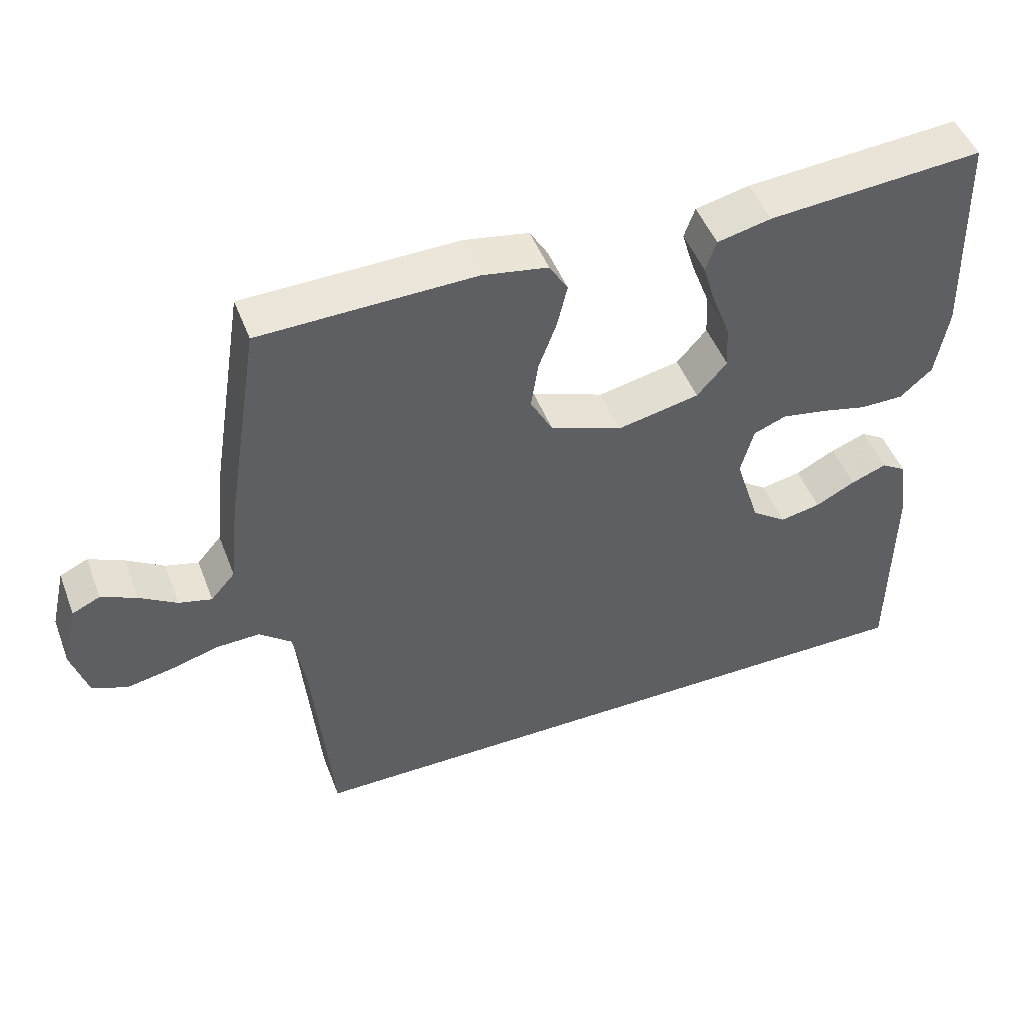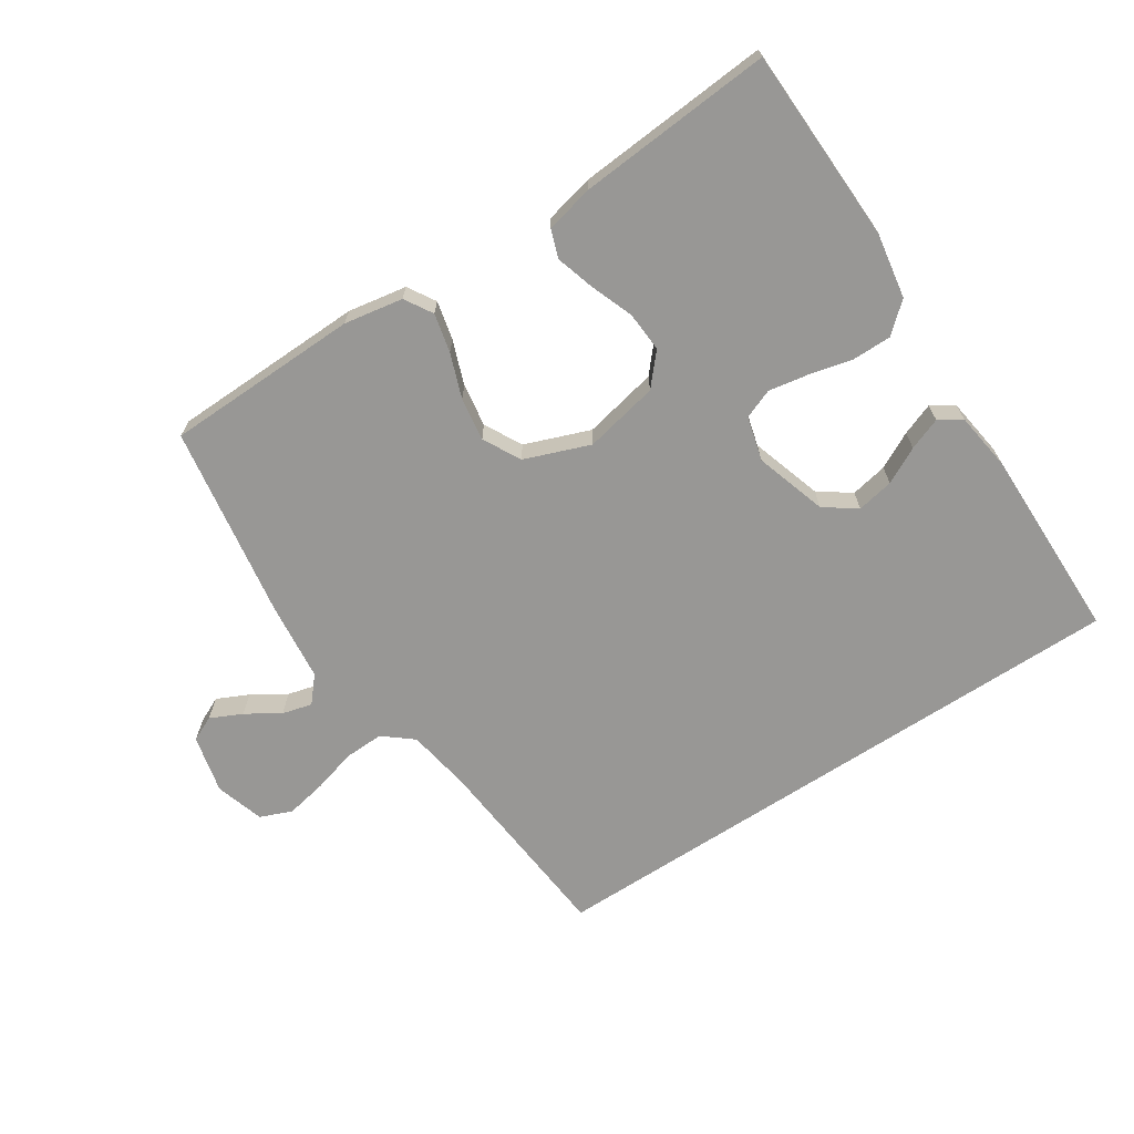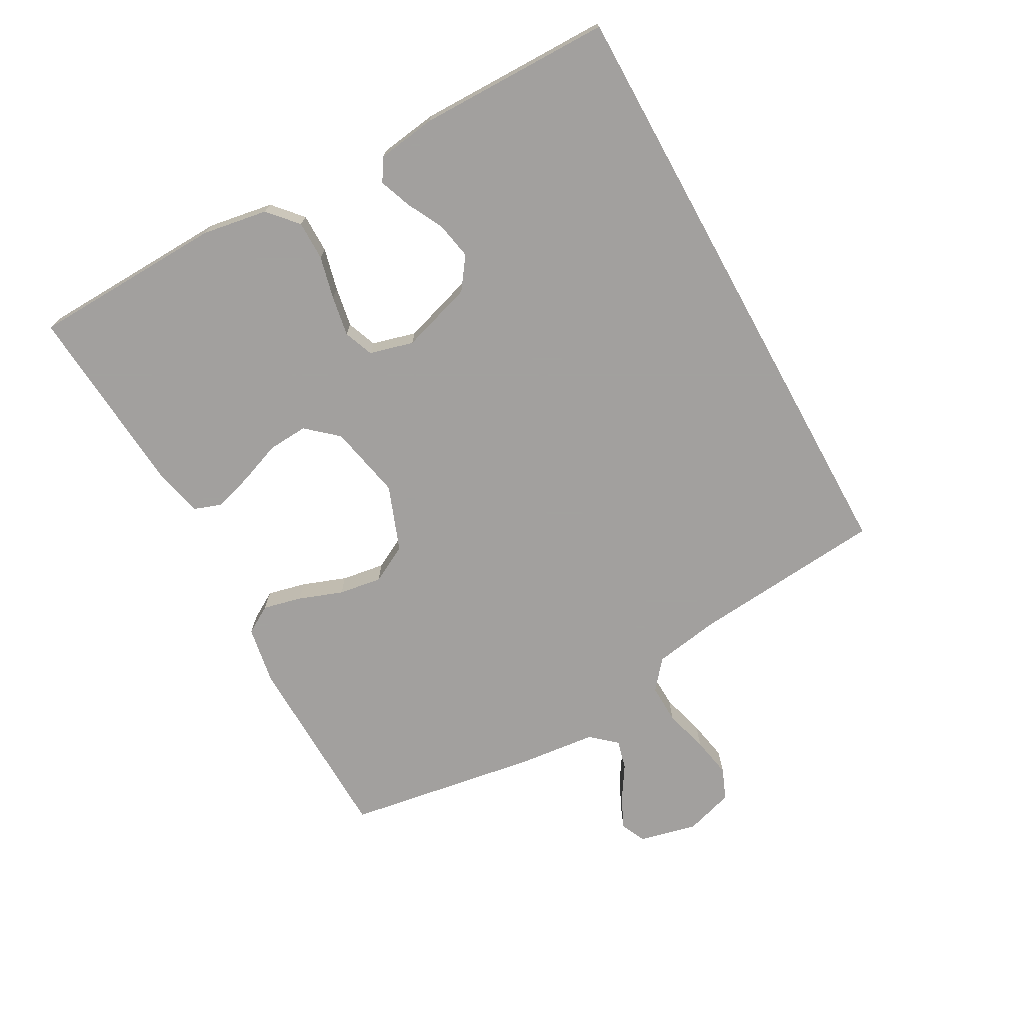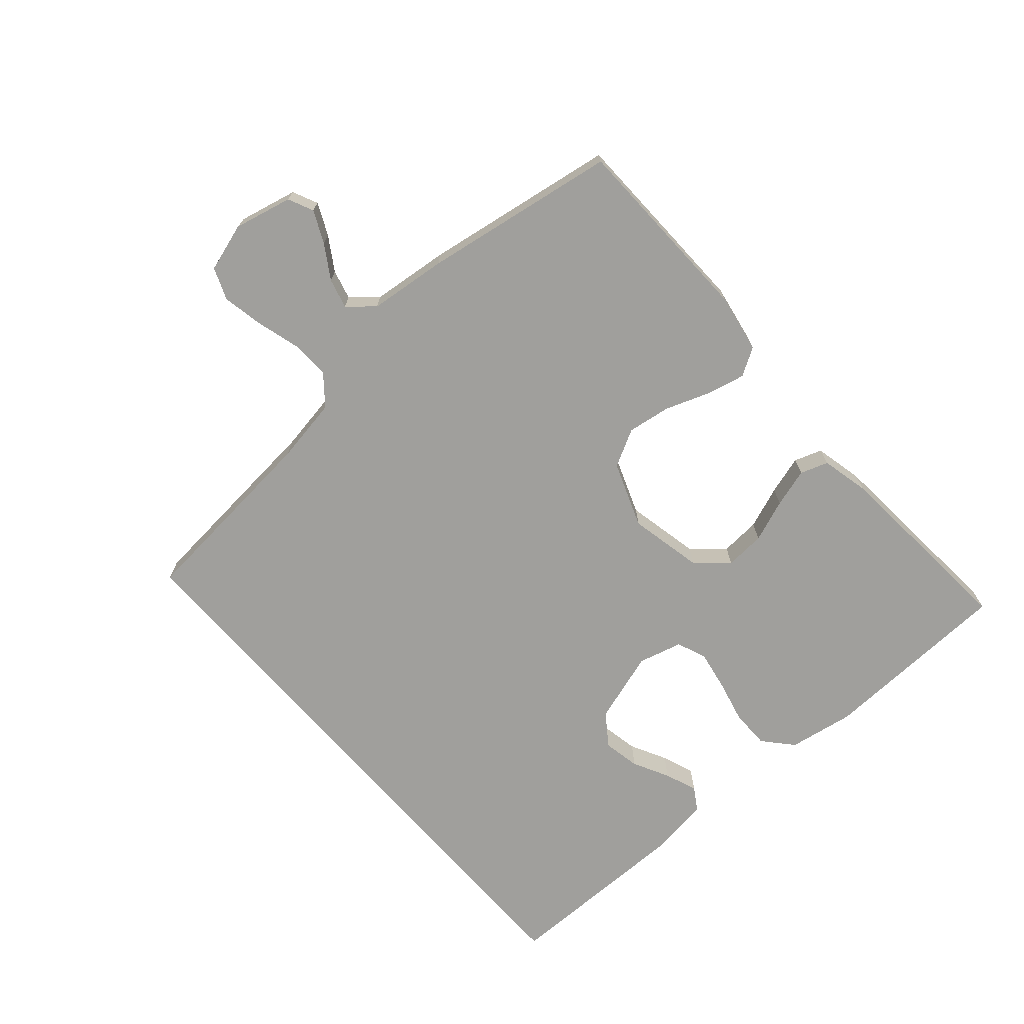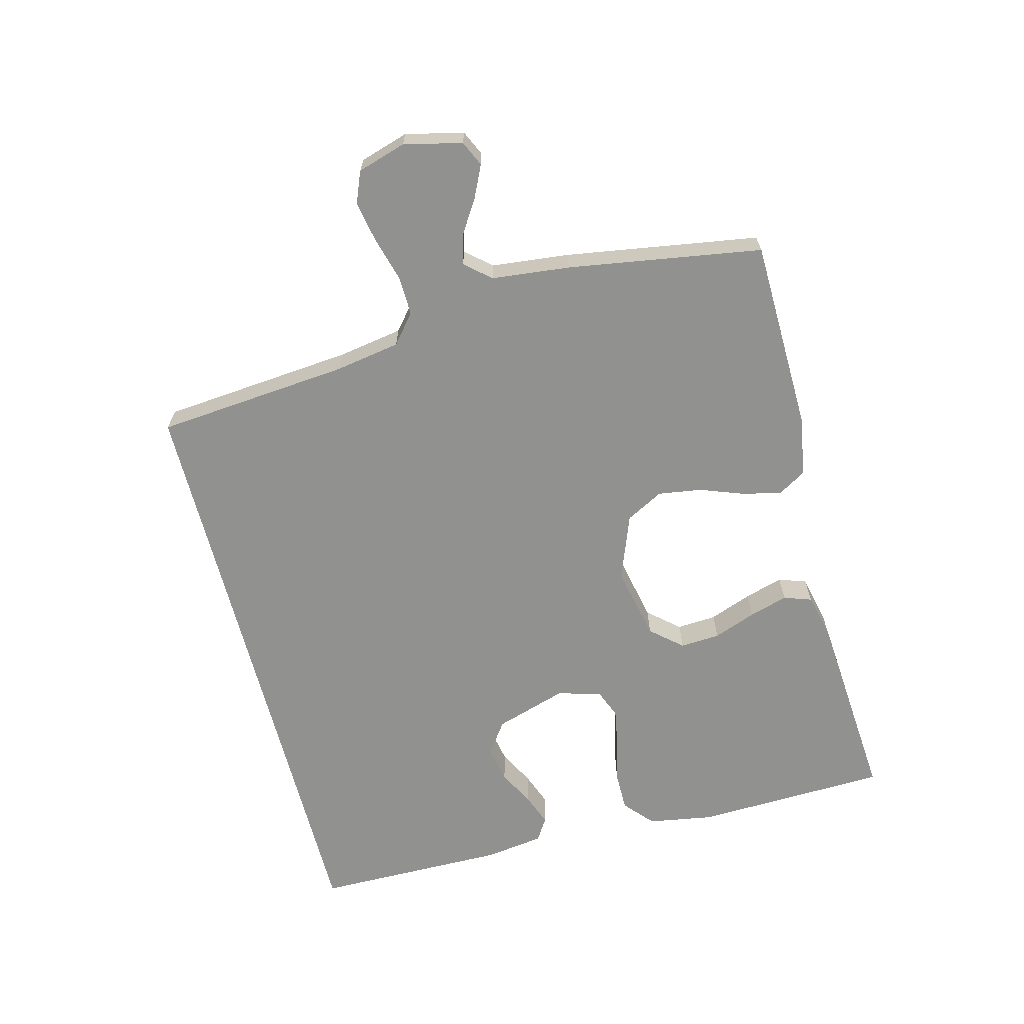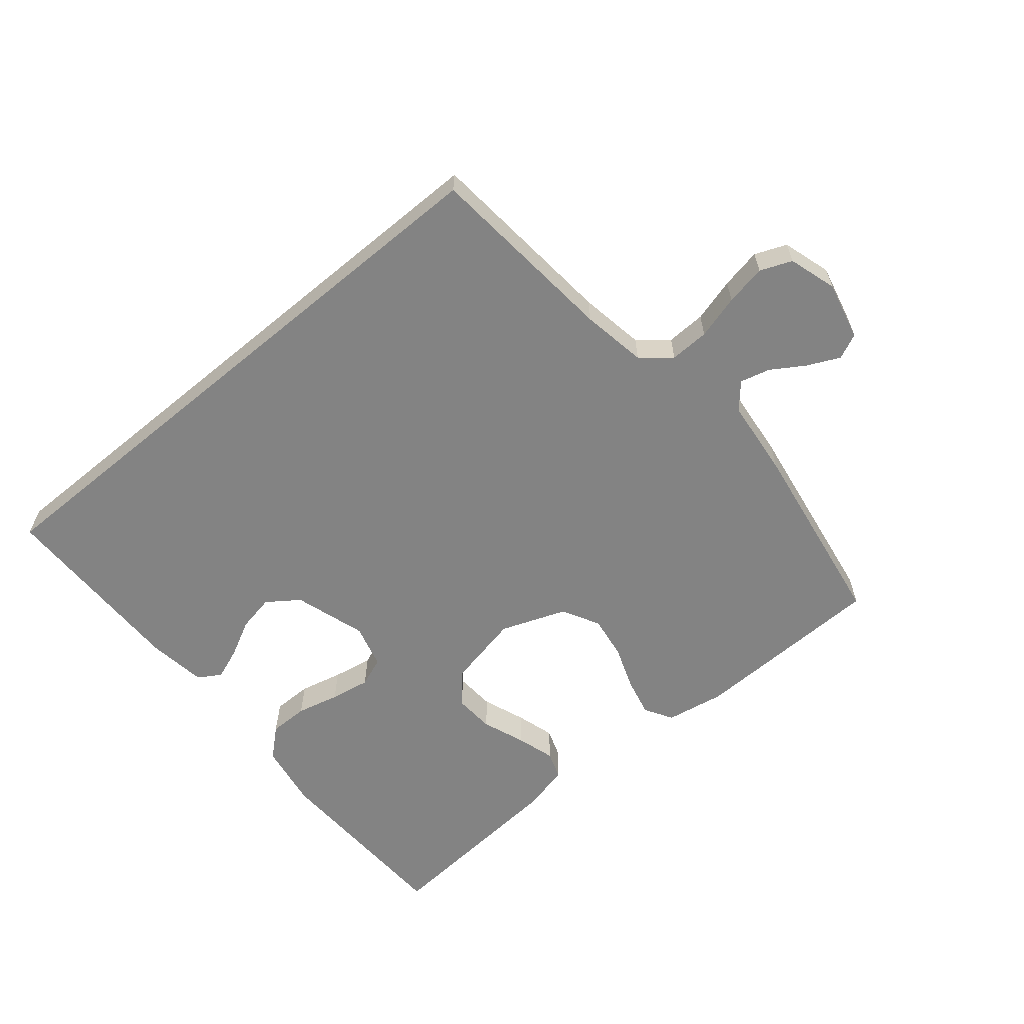
<metadata>
{"format":"obj","ext":"obj","renderer":"f3d","projection":"perspective","resolution":1024,"background":"white","views":[{"elev":48.5,"azim":-20.6,"up":"+Z"},{"elev":-68.2,"azim":33.2,"up":"+Y"},{"elev":-71.9,"azim":118.9,"up":"+Y"},{"elev":-71.2,"azim":-48.7,"up":"+Y"},{"elev":-65.9,"azim":-75.5,"up":"+Y"},{"elev":-61.0,"azim":-140.2,"up":"+Y"}]}
</metadata>
<code>
v -0.5 0.07 0.5
v -0.2 0.07 0.507
v -0.109 0.07 0.491
v -0.083 0.07 0.448
v -0.097 0.07 0.388
v -0.122 0.07 0.32
v -0.132 0.07 0.253
v -0.101 0.07 0.195
v 0 0.07 0.157
v 0.115 0.07 0.181
v 0.157 0.07 0.229
v 0.153 0.07 0.291
v 0.128 0.07 0.357
v 0.11 0.07 0.417
v 0.125 0.07 0.46
v 0.2 0.07 0.477
v 0.5 0.07 0.5
v 0.51 0.07 0.2
v 0.493 0.07 0.099
v 0.448 0.07 0.059
v 0.387 0.07 0.059
v 0.321 0.07 0.075
v 0.259 0.07 0.086
v 0.213 0.07 0.068
v 0.195 0.07 0
v 0.23 0.07 -0.111
v 0.279 0.07 -0.146
v 0.336 0.07 -0.135
v 0.392 0.07 -0.106
v 0.442 0.07 -0.087
v 0.477 0.07 -0.109
v 0.49 0.07 -0.2
v 0.488 0.07 -0.5
v -0.449 0.07 -0.5
v -0.476 0.07 -0.2
v -0.493 0.07 -0.099
v -0.538 0.07 -0.062
v -0.599 0.07 -0.064
v -0.667 0.07 -0.083
v -0.73 0.07 -0.095
v -0.779 0.07 -0.075
v -0.802 0.07 0
v -0.781 0.07 0.09
v -0.742 0.07 0.108
v -0.693 0.07 0.085
v -0.641 0.07 0.052
v -0.595 0.07 0.04
v -0.561 0.07 0.079
v -0.548 0.07 0.2
v -0.5 0 0.5
v -0.2 0 0.507
v -0.109 0 0.491
v -0.083 0 0.448
v -0.097 0 0.388
v -0.122 0 0.32
v -0.132 0 0.253
v -0.101 0 0.195
v 0 0 0.157
v 0.115 0 0.181
v 0.157 0 0.229
v 0.153 0 0.291
v 0.128 0 0.357
v 0.11 0 0.417
v 0.125 0 0.46
v 0.2 0 0.477
v 0.5 0 0.5
v 0.51 0 0.2
v 0.493 0 0.099
v 0.448 0 0.059
v 0.387 0 0.059
v 0.321 0 0.075
v 0.259 0 0.086
v 0.213 0 0.068
v 0.195 0 0
v 0.23 0 -0.111
v 0.279 0 -0.146
v 0.336 0 -0.135
v 0.392 0 -0.106
v 0.442 0 -0.087
v 0.477 0 -0.109
v 0.49 0 -0.2
v 0.488 0 -0.5
v -0.449 0 -0.5
v -0.476 0 -0.2
v -0.493 0 -0.099
v -0.538 0 -0.062
v -0.599 0 -0.064
v -0.667 0 -0.083
v -0.73 0 -0.095
v -0.779 0 -0.075
v -0.802 0 0
v -0.781 0 0.09
v -0.742 0 0.108
v -0.693 0 0.085
v -0.641 0 0.052
v -0.595 0 0.04
v -0.561 0 0.079
v -0.548 0 0.2
f 4 5 6
f 3 4 6
f 2 3 6
f 1 2 6
f 49 1 6
f 48 49 6
f 47 48 6 7
f 44 45 46
f 43 44 46
f 42 43 46
f 41 42 46
f 40 41 46
f 39 40 46
f 38 39 46
f 37 38 46 47
f 47 7 8
f 37 47 8
f 36 37 8
f 32 33 34 35
f 30 31 32
f 29 30 32
f 28 29 32
f 27 28 32
f 27 32 35 36
f 20 21 22
f 19 20 22
f 18 19 22
f 17 18 22
f 16 17 22
f 15 16 22
f 14 15 22
f 13 14 22
f 12 13 22
f 11 12 22 23
f 10 11 23 24
f 36 8 9
f 10 24 25
f 9 10 25
f 36 9 25
f 36 25 26
f 26 27 36
f 55 54 53
f 55 53 52
f 55 52 51
f 55 51 50
f 55 50 98
f 55 98 97
f 56 55 97 96
f 95 94 93
f 95 93 92
f 95 92 91
f 95 91 90
f 95 90 89
f 95 89 88
f 95 88 87
f 96 95 87 86
f 57 56 96
f 57 96 86
f 57 86 85
f 84 83 82 81
f 81 80 79
f 81 79 78
f 81 78 77
f 81 77 76
f 85 84 81 76
f 71 70 69
f 71 69 68
f 71 68 67
f 71 67 66
f 71 66 65
f 71 65 64
f 71 64 63
f 71 63 62
f 71 62 61
f 72 71 61 60
f 73 72 60 59
f 58 57 85
f 74 73 59
f 74 59 58
f 74 58 85
f 75 74 85
f 85 76 75
f 1 50 51 2
f 2 51 52 3
f 3 52 53 4
f 4 53 54 5
f 5 54 55 6
f 6 55 56 7
f 7 56 57 8
f 8 57 58 9
f 9 58 59 10
f 10 59 60 11
f 11 60 61 12
f 12 61 62 13
f 13 62 63 14
f 14 63 64 15
f 15 64 65 16
f 16 65 66 17
f 17 66 67 18
f 18 67 68 19
f 19 68 69 20
f 20 69 70 21
f 21 70 71 22
f 22 71 72 23
f 23 72 73 24
f 24 73 74 25
f 25 74 75 26
f 26 75 76 27
f 27 76 77 28
f 28 77 78 29
f 29 78 79 30
f 30 79 80 31
f 31 80 81 32
f 32 81 82 33
f 33 82 83 34
f 34 83 84 35
f 35 84 85 36
f 36 85 86 37
f 37 86 87 38
f 38 87 88 39
f 39 88 89 40
f 40 89 90 41
f 41 90 91 42
f 42 91 92 43
f 43 92 93 44
f 44 93 94 45
f 45 94 95 46
f 46 95 96 47
f 47 96 97 48
f 48 97 98 49
f 49 98 50 1

</code>
